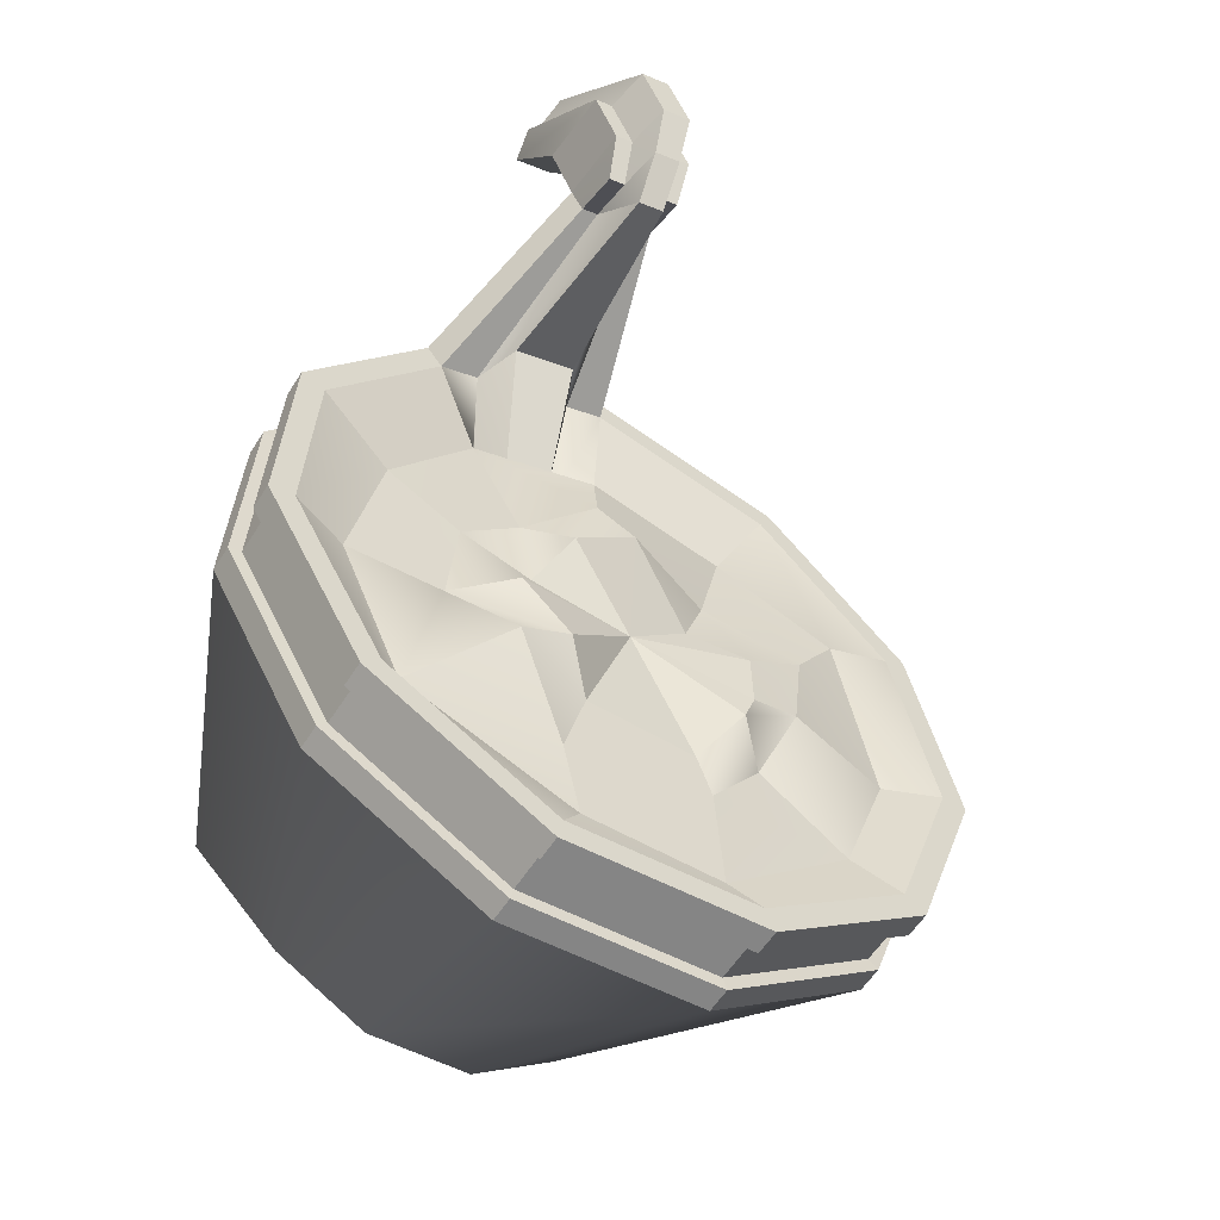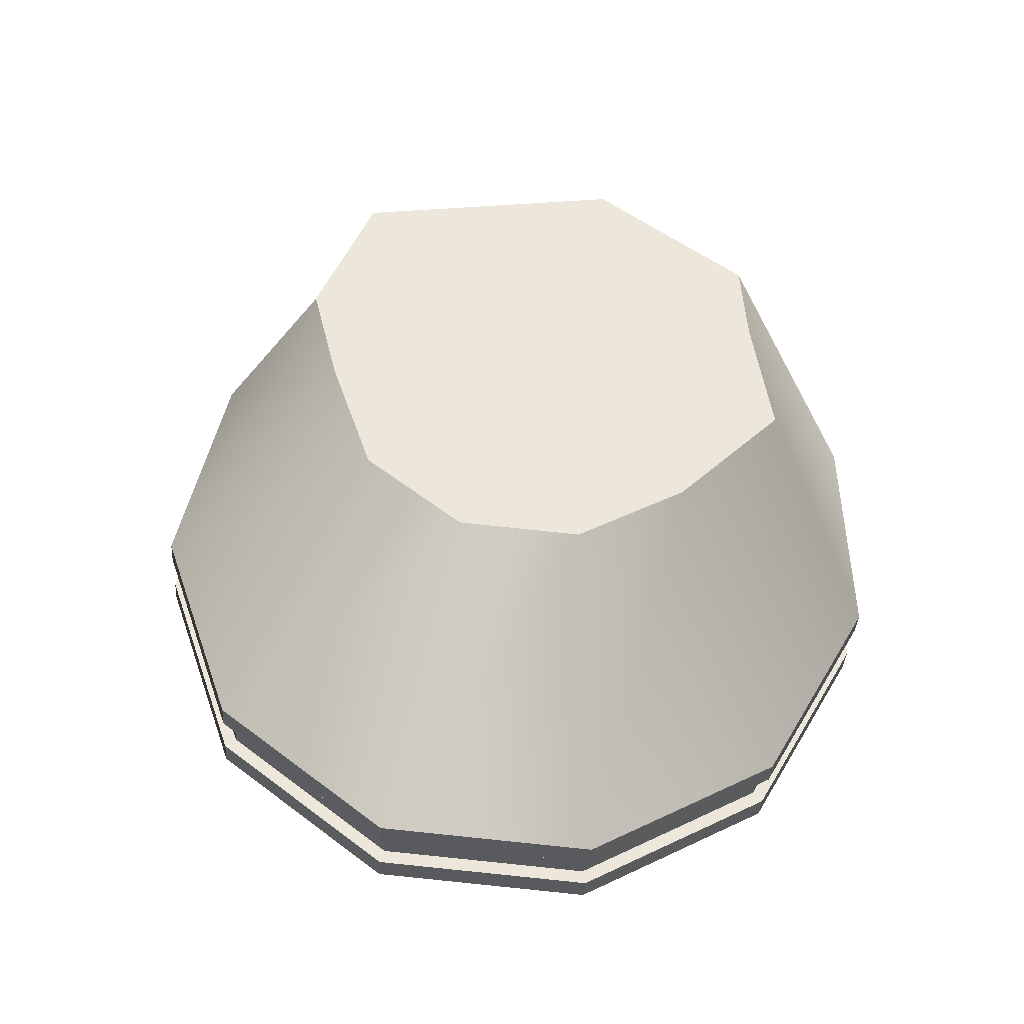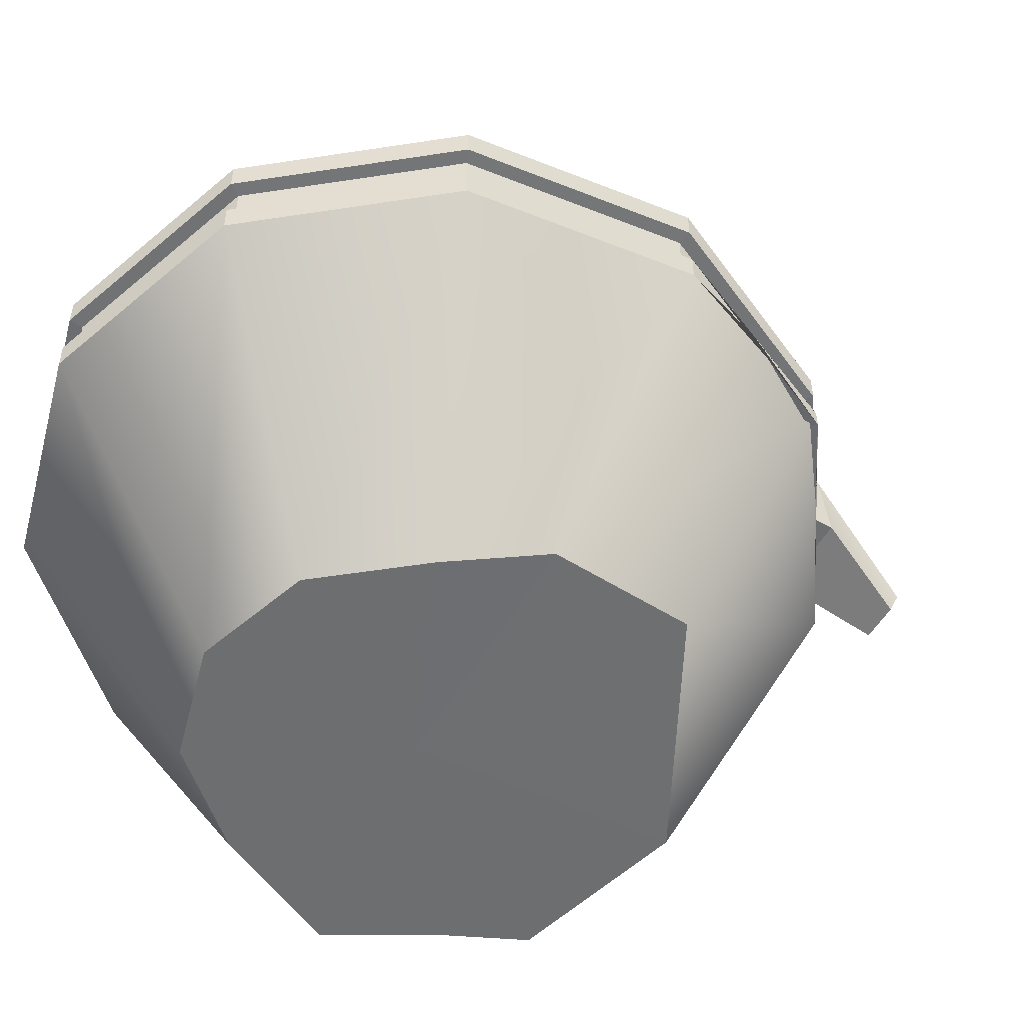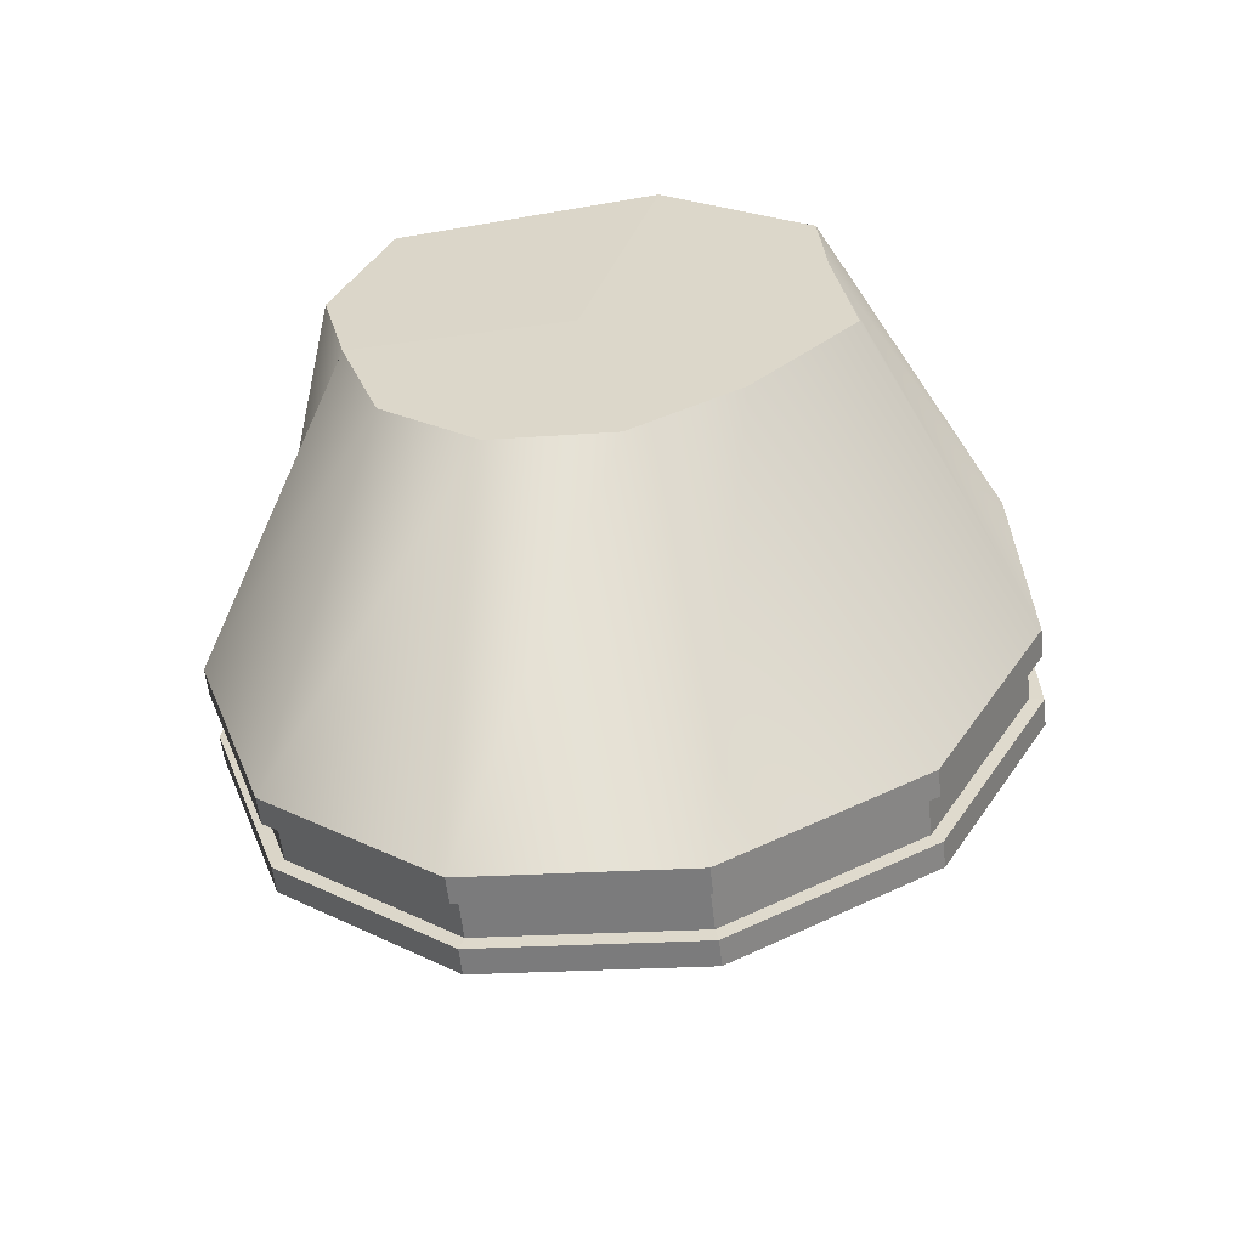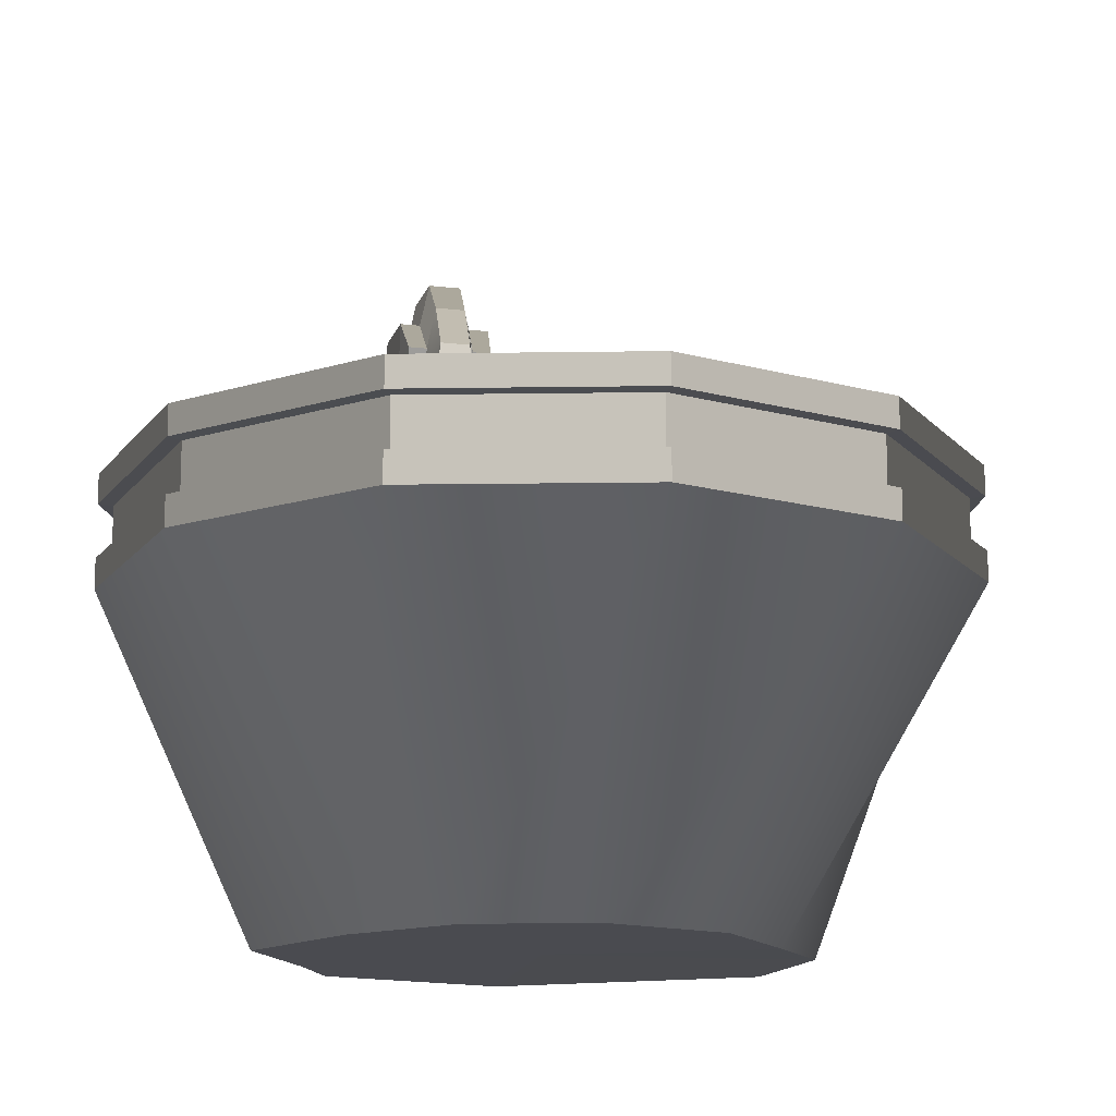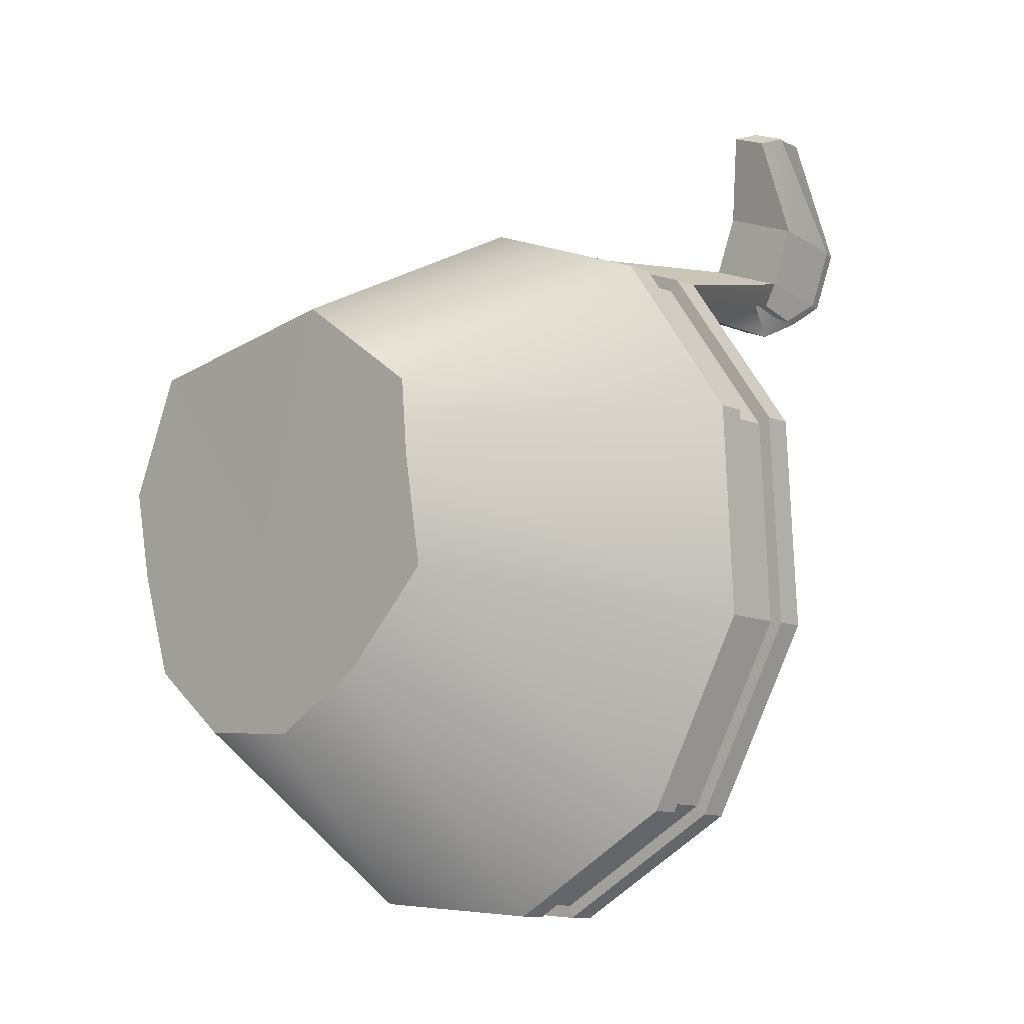
<metadata>
{"format":"obj","ext":"obj","renderer":"f3d","projection":"perspective","resolution":1024,"background":"white","views":[{"elev":-57.2,"azim":148.0,"up":"+Z"},{"elev":-35.6,"azim":-3.4,"up":"+Z"},{"elev":-54.2,"azim":-99.6,"up":"+Y"},{"elev":-56.8,"azim":6.5,"up":"+Z"},{"elev":-14.4,"azim":-173.3,"up":"+Y"},{"elev":-11.3,"azim":45.3,"up":"+Z"}]}
</metadata>
<code>
o Magical Broth mesh
g Magical Broth
v -0.09816 -0.4694 -0.2496
v -0.1831 -0.07586 -0.4654
v -0.2137 -0.4694 -0.1588
v -0.4016 -0.07586 -0.2937
v -0.2617 -0.4694 -0.01847
v -0.4924 -0.07586 -0.02823
v -0.2917 -0.4668 0.1045
v -0.4267 -0.07586 0.2469
v -0.2218 -0.4668 0.2609
v -0.2252 -0.01627 0.4442
v 0.09099 -0.4694 0.3011
v 0.04802 -0.07586 0.5011
v 0.2706 -0.4694 0.1722
v 0.3062 -0.07586 0.3995
v 0.2791 -0.4694 0.0741
v 0.4675 -0.07586 0.1717
v 0.304 -0.4694 -0.07152
v 0.4805 -0.07586 -0.11
v 0.179 -0.4694 -0.1918
v 0.3412 -0.07586 -0.3562
v 0.04823 -0.4694 -0.2619
v 0.09388 -0.07586 -0.4886
v -0.0009937 -0.4694 -0.002526
v -0.1003 0.03763 -0.1808
v -0.01129 0.03763 0.0007875
v -0.1402 0.08603 -0.1242
v -0.1545 0.08603 -0.08231
v -0.1569 0.08002 0.0109
v -0.09273 0.03763 0.07412
v 0.01735 0.09722 0.1229
v 0.1032 0.09722 0.04736
v 0.1286 0.03763 0.01143
v 0.1689 0.08957 -0.08692
v 0.1002 0.08957 -0.1506
v 0.04981 0.03763 -0.1806
v 0.4508 -0.0394 0.1654
v 0.2953 -0.0394 0.3851
v 0.4508 0.01974 0.1654
v 0.2953 0.01974 0.3851
v 0.4634 -0.0394 -0.1064
v 0.4634 0.01974 -0.1064
v 0.04622 -0.0394 0.4831
v 0.04622 0.01974 0.4831
v -0.2173 -0.0394 0.4282
v -0.2173 0.01974 0.4282
v -0.4117 -0.0394 0.2379
v -0.4117 0.01974 0.2379
v -0.4751 -0.0394 -0.0275
v -0.4751 0.01974 -0.0275
v -0.3875 -0.0394 -0.2836
v -0.3875 0.01974 -0.2836
v -0.1767 -0.0394 -0.4492
v -0.1767 0.01974 -0.4492
v 0.09045 -0.0394 -0.4716
v 0.09045 0.01974 -0.4716
v 0.3291 -0.0394 -0.3438
v 0.3291 0.01974 -0.3438
v 0.4675 0.0562 0.1717
v 0.3062 0.0562 0.3995
v 0.4342 0.0562 0.159
v 0.2844 0.0562 0.3707
v 0.4805 0.0562 -0.11
v 0.4463 0.0562 -0.1027
v 0.2075 0.4694 0.4705
v 0.1687 0.4694 0.4858
v 0.1934 0.427 0.4387
v 0.1573 0.427 0.4529
v 0.04802 0.0562 0.5011
v -0.2252 0.0562 0.4442
v 0.04442 0.0562 0.4651
v -0.2095 0.0562 0.4122
v -0.4267 0.0562 0.2469
v -0.3967 0.0562 0.2289
v -0.4924 0.0562 -0.02823
v -0.4578 0.0562 -0.02676
v -0.4016 0.0562 -0.2937
v -0.3734 0.0562 -0.2735
v -0.1831 0.0562 -0.4654
v -0.1703 0.0562 -0.433
v 0.09388 0.0562 -0.4886
v 0.08703 0.0562 -0.4546
v 0.3412 0.0562 -0.3562
v 0.3169 0.0562 -0.3315
v 0.3249 0.02189 0.1174
v 0.2125 0.02189 0.2762
v 0.3674 0.02189 -0.09207
v 0.207 0.1126 0.4012
v 0.1218 0.1126 0.4347
v 0.1545 0.005035 0.299
v 0.09061 0.005035 0.3241
v 0.03257 0.02189 0.347
v -0.1579 0.02189 0.3073
v -0.2983 0.06428 0.1698
v -0.3878 0.02189 -0.01913
v -0.3245 0.02189 -0.2042
v -0.1445 0.02189 -0.3697
v 0.04561 0.02189 -0.3751
v 0.2793 0.02189 -0.2956
v 0.2251 0.03169 0.04715
v 0.1447 0.03169 0.1268
v 0.2387 0.03169 -0.09717
v 0.06937 0.09128 0.1564
v -0.1225 0.03169 0.1595
v -0.2375 0.07409 0.07206
v -0.2201 0.0801 -0.06028
v -0.1936 0.03169 -0.1378
v -0.1259 0.03169 -0.2317
v 0.07524 0.03169 -0.2804
v 0.1642 0.08364 -0.1786
v 0.2474 0.3131 0.4684
v 0.138 0.3131 0.5114
v 0.2308 0.3131 0.4375
v 0.1291 0.3131 0.4775
v 0.1457 0.3695 0.4234
v 0.1818 0.3695 0.4092
v 0.2902 0.2376 0.6646
v 0.2403 0.2376 0.6842
v 0.2963 0.2771 0.6801
v 0.2464 0.2771 0.6997
v 0.2262 0.3707 0.4258
v 0.2428 0.4131 0.4566
v 0.1334 0.4131 0.4997
v 0.1245 0.3707 0.4658
v 0.2781 0.3131 0.5464
v 0.1687 0.3131 0.5894
v 0.2735 0.4131 0.5346
v 0.1641 0.4131 0.5777
v 0.1993 0.4694 0.5638
v 0.2382 0.4694 0.5485
v 0.2625 0.3335 0.6934
v 0.2802 0.3335 0.6864
v 0.1731 -0.05132 0.2917
v 0.2317 0.0562 0.3914
v 0.1514 0.3131 0.4687
v 0.09706 0.0562 0.4444
v 0.2085 0.3131 0.4463
v 0.1468 0.3707 0.457
v 0.07205 -0.05132 0.3314
v 0.2039 0.3707 0.4346
v 0.2188 0.4131 0.4661
v 0.2495 0.4131 0.5441
v 0.1881 0.4131 0.5682
v 0.1574 0.4131 0.4902
v 0.2574 0.2771 0.6954
v 0.2854 0.2771 0.6844
v 0.3412 -0.04048 -0.3562
v 0.4805 -0.04048 -0.11
v 0.3412 0.02082 -0.3562
v 0.09388 0.02082 -0.4886
v 0.4805 0.02082 -0.11
v 0.4675 -0.04048 0.1717
v 0.4675 0.02082 0.1717
v 0.3062 -0.04048 0.3995
v 0.3062 0.02082 0.3995
v 0.04802 -0.04048 0.5011
v 0.04802 0.02082 0.5011
v -0.2252 -0.04048 0.4442
v -0.2252 0.02082 0.4442
v -0.4267 -0.04048 0.2469
v -0.4267 0.02082 0.2469
v -0.4924 -0.04048 -0.02823
v -0.4924 0.02082 -0.02823
v -0.4016 -0.04048 -0.2937
v -0.4016 0.02082 -0.2937
v -0.1831 -0.04048 -0.4654
v -0.1831 0.02082 -0.4654
v 0.09388 -0.04048 -0.4886
f 1 23 3
f 3 23 5
f 5 23 7
f 7 23 9
f 9 23 11
f 11 23 13
f 13 23 15
f 15 23 17
f 17 23 19
f 19 23 21
f 21 23 1
f 4 2 1
f 1 3 4
f 6 4 3
f 3 5 6
f 8 6 5
f 5 7 8
f 10 8 7
f 7 9 10
f 12 10 9
f 9 11 12
f 14 12 11
f 11 13 14
f 16 14 13
f 13 15 16
f 18 16 15
f 15 17 18
f 20 18 17
f 17 19 20
f 22 20 19
f 19 21 22
f 2 22 21
f 21 1 2
f 61 59 58
f 58 60 61
f 60 58 62
f 62 63 60
f 67 65 64
f 64 66 67
f 71 69 68
f 68 70 71
f 73 72 69
f 69 71 73
f 75 74 72
f 72 73 75
f 77 76 74
f 74 75 77
f 79 78 76
f 76 77 79
f 81 80 78
f 78 79 81
f 83 82 80
f 80 81 83
f 63 62 82
f 82 83 63
f 85 61 60
f 60 84 85
f 84 60 63
f 63 86 84
f 90 88 87
f 87 89 90
f 92 71 70
f 70 91 92
f 93 73 71
f 71 92 93
f 94 75 73
f 73 93 94
f 95 77 75
f 75 94 95
f 96 79 77
f 77 95 96
f 97 81 79
f 79 96 97
f 98 83 81
f 81 97 98
f 86 63 83
f 83 98 86
f 111 68 59
f 59 110 111
f 110 59 61
f 61 112 110
f 113 70 68
f 68 111 113
f 115 87 88
f 88 114 115
f 119 117 116
f 116 118 119
f 121 110 112
f 112 120 121
f 123 113 111
f 111 122 123
f 66 115 114
f 114 67 66
f 125 111 110
f 110 124 125
f 124 110 121
f 121 126 124
f 127 122 111
f 111 125 127
f 129 64 65
f 65 128 129
f 117 125 124
f 124 116 117
f 116 124 126
f 126 118 116
f 119 127 125
f 125 117 119
f 131 129 128
f 128 130 131
f 133 61 85
f 85 132 133
f 135 70 113
f 113 134 135
f 136 112 61
f 61 133 136
f 134 113 123
f 123 137 134
f 138 91 70
f 70 135 138
f 132 85 91
f 91 138 132
f 139 120 112
f 112 136 139
f 141 126 121
f 121 140 141
f 143 122 127
f 127 142 143
f 140 121 120
f 120 139 140
f 137 123 122
f 122 143 137
f 142 127 119
f 119 144 142
f 145 118 126
f 126 141 145
f 144 119 118
f 118 145 144
f 87 133 132
f 132 89 87
f 88 135 134
f 134 114 88
f 115 136 133
f 133 87 115
f 114 134 137
f 137 67 114
f 90 138 135
f 135 88 90
f 89 132 138
f 138 90 89
f 66 139 136
f 136 115 66
f 129 141 140
f 140 64 129
f 65 143 142
f 142 128 65
f 64 140 139
f 139 66 64
f 67 137 143
f 143 65 67
f 128 142 144
f 144 130 128
f 131 145 141
f 141 129 131
f 130 144 145
f 145 131 130
f 147 18 20
f 20 146 147
f 149 80 82
f 82 148 149
f 148 82 62
f 62 150 148
f 151 16 18
f 18 147 151
f 150 62 58
f 58 152 150
f 153 14 16
f 16 151 153
f 152 58 59
f 59 154 152
f 155 12 14
f 14 153 155
f 154 59 68
f 68 156 154
f 157 10 12
f 12 155 157
f 156 68 69
f 69 158 156
f 159 8 10
f 10 157 159
f 158 69 72
f 72 160 158
f 161 6 8
f 8 159 161
f 160 72 74
f 74 162 160
f 163 4 6
f 6 161 163
f 162 74 76
f 76 164 162
f 165 2 4
f 4 163 165
f 164 76 78
f 78 166 164
f 167 22 2
f 2 165 167
f 166 78 80
f 80 149 166
f 146 20 22
f 22 167 146
f 40 147 146
f 146 56 40
f 55 149 148
f 148 57 55
f 57 148 150
f 150 41 57
f 36 151 147
f 147 40 36
f 41 150 152
f 152 38 41
f 37 153 151
f 151 36 37
f 38 152 154
f 154 39 38
f 42 155 153
f 153 37 42
f 39 154 156
f 156 43 39
f 44 157 155
f 155 42 44
f 43 156 158
f 158 45 43
f 46 159 157
f 157 44 46
f 45 158 160
f 160 47 45
f 48 161 159
f 159 46 48
f 47 160 162
f 162 49 47
f 50 163 161
f 161 48 50
f 49 162 164
f 164 51 49
f 52 165 163
f 163 50 52
f 51 164 166
f 166 53 51
f 54 167 165
f 165 52 54
f 53 166 149
f 149 55 53
f 56 146 167
f 167 54 56
f 30 25 29
f 31 25 30
f 38 39 37 36
f 41 38 36 40
f 39 43 42 37
f 43 45 44 42
f 45 47 46 44
f 47 49 48 46
f 49 51 50 48
f 51 53 52 50
f 53 55 54 52
f 55 57 56 54
f 57 41 40 56
f 27 25 26
f 29 25 28
f 34 25 33
f 99 84 86
f 86 101 99
f 102 91 85
f 85 100 102
f 104 93 92
f 92 103 104
f 106 95 94
f 94 105 106
f 107 96 95
f 95 106 107
f 108 97 96
f 96 107 108
f 101 86 98
f 98 109 101
f 31 100 99
f 99 32 31
f 30 102 100
f 100 31 30
f 27 105 104
f 104 28 27
f 35 108 107
f 107 24 35
f 99 100 85 84
f 102 103 92 91
f 108 109 98 97
f 30 29 103 102
f 26 24 107 106
f 35 34 109 108
f 34 33 101 109
f 26 25 24
f 28 25 27
f 32 25 31
f 33 25 32
f 35 25 34
f 24 25 35
f 105 94 93
f 93 104 105
f 32 99 101
f 101 33 32
f 28 104 103
f 103 29 28
f 26 106 105
f 105 27 26

</code>
